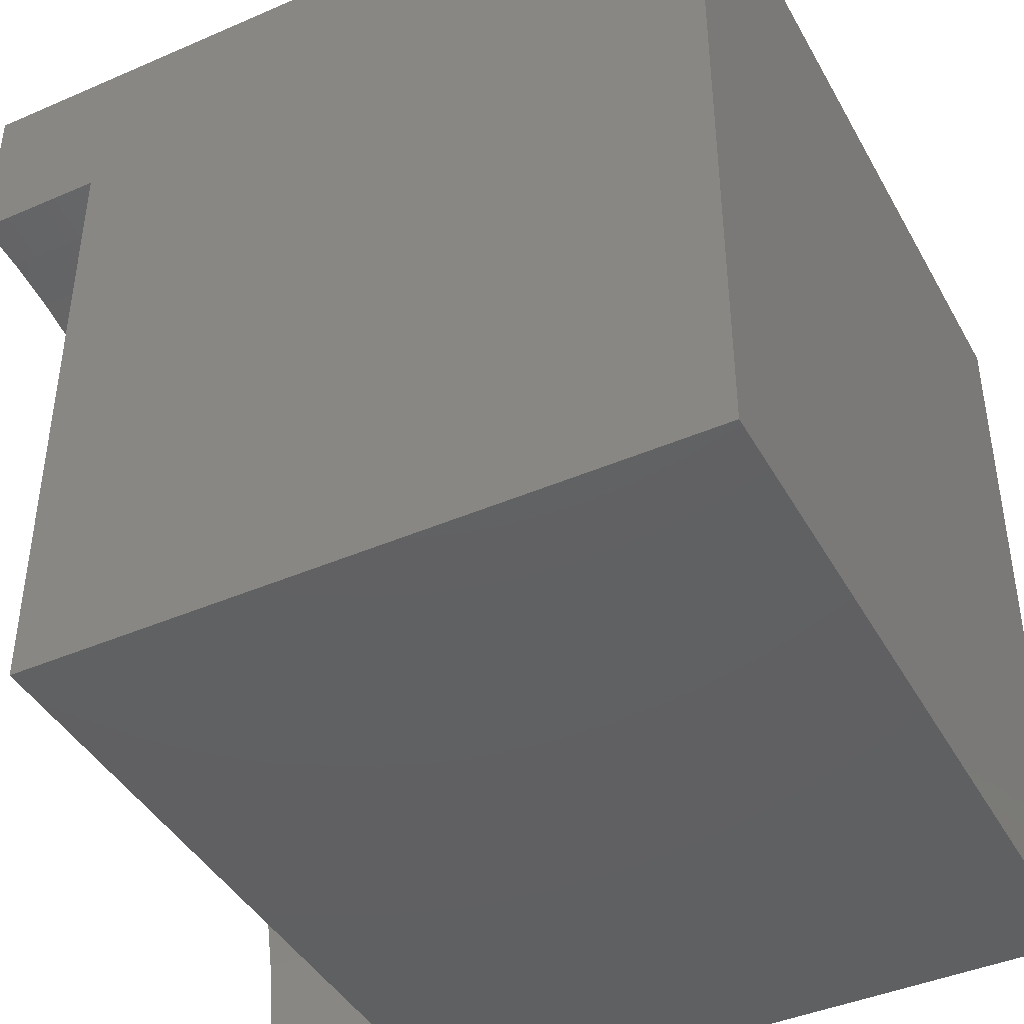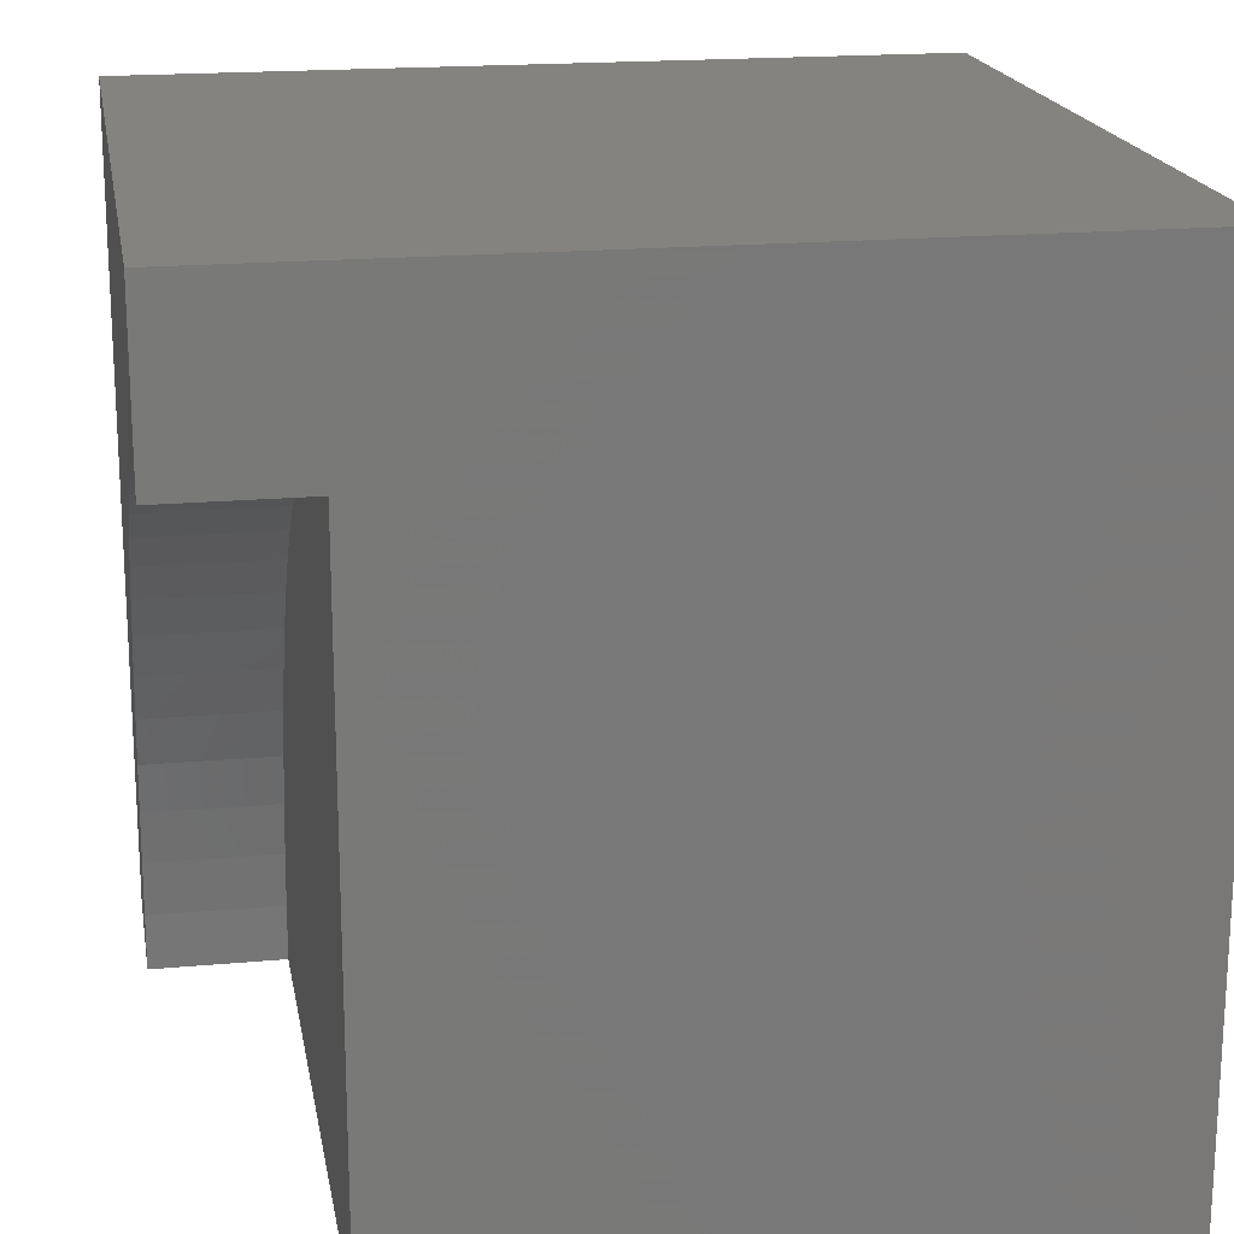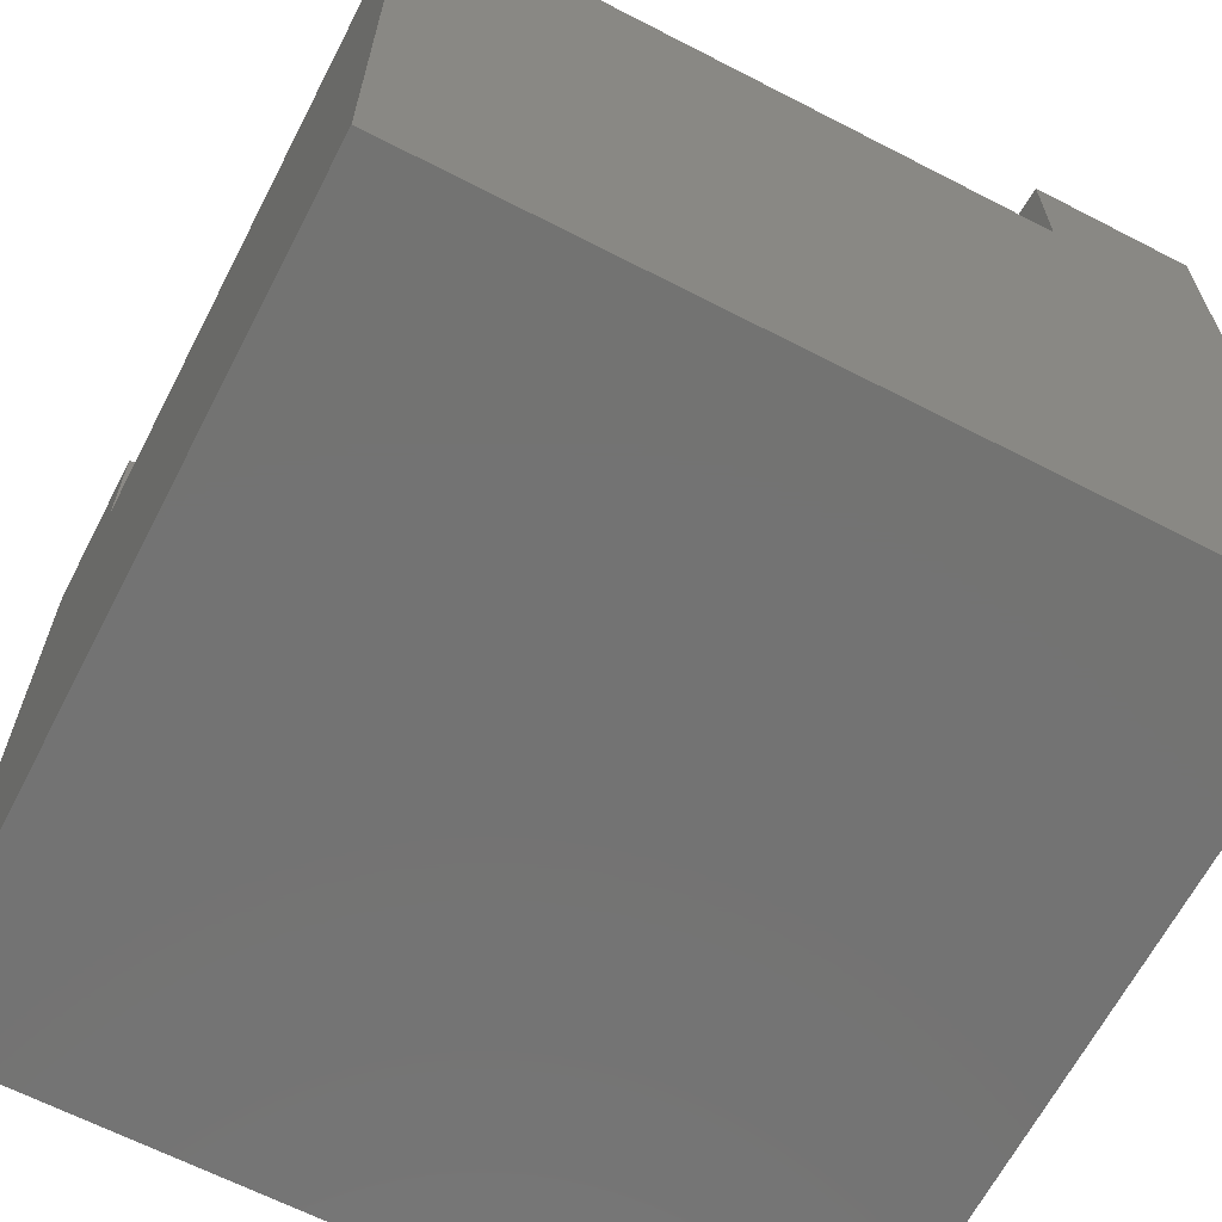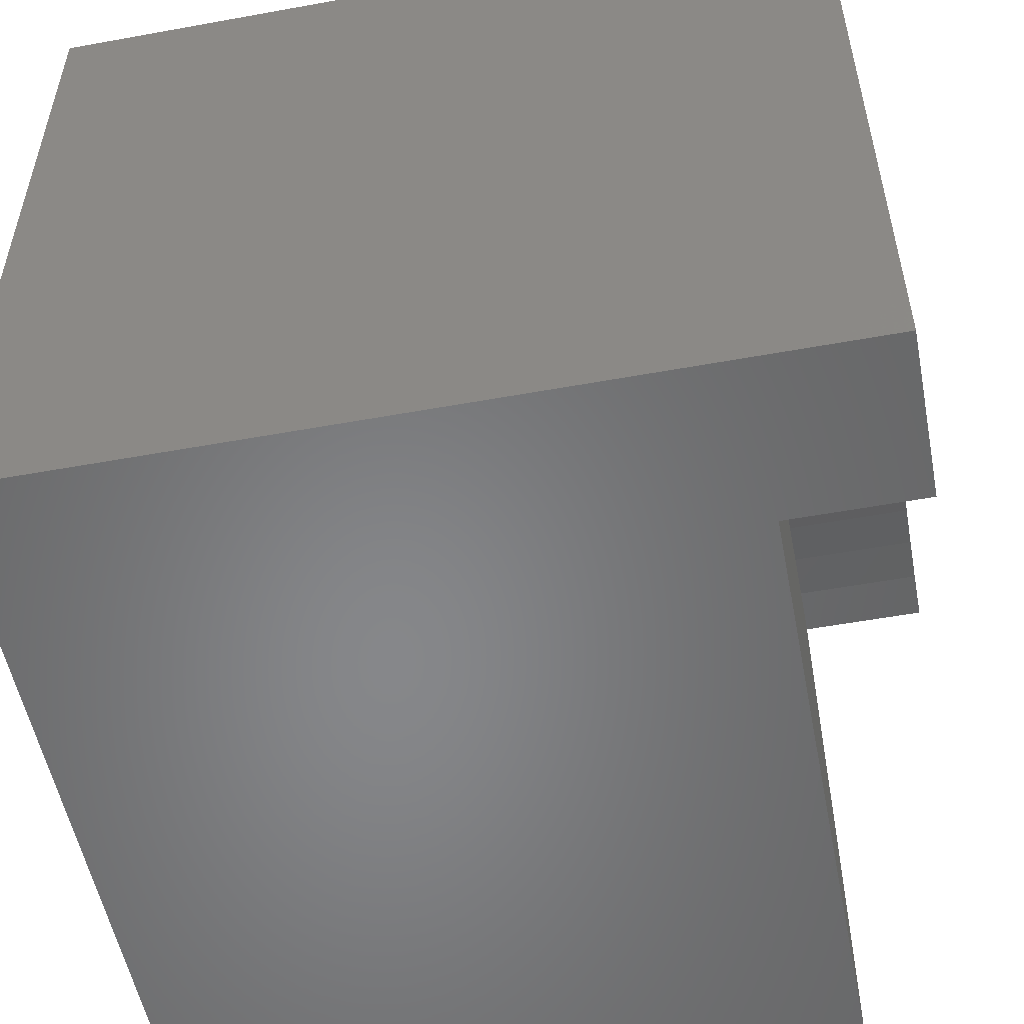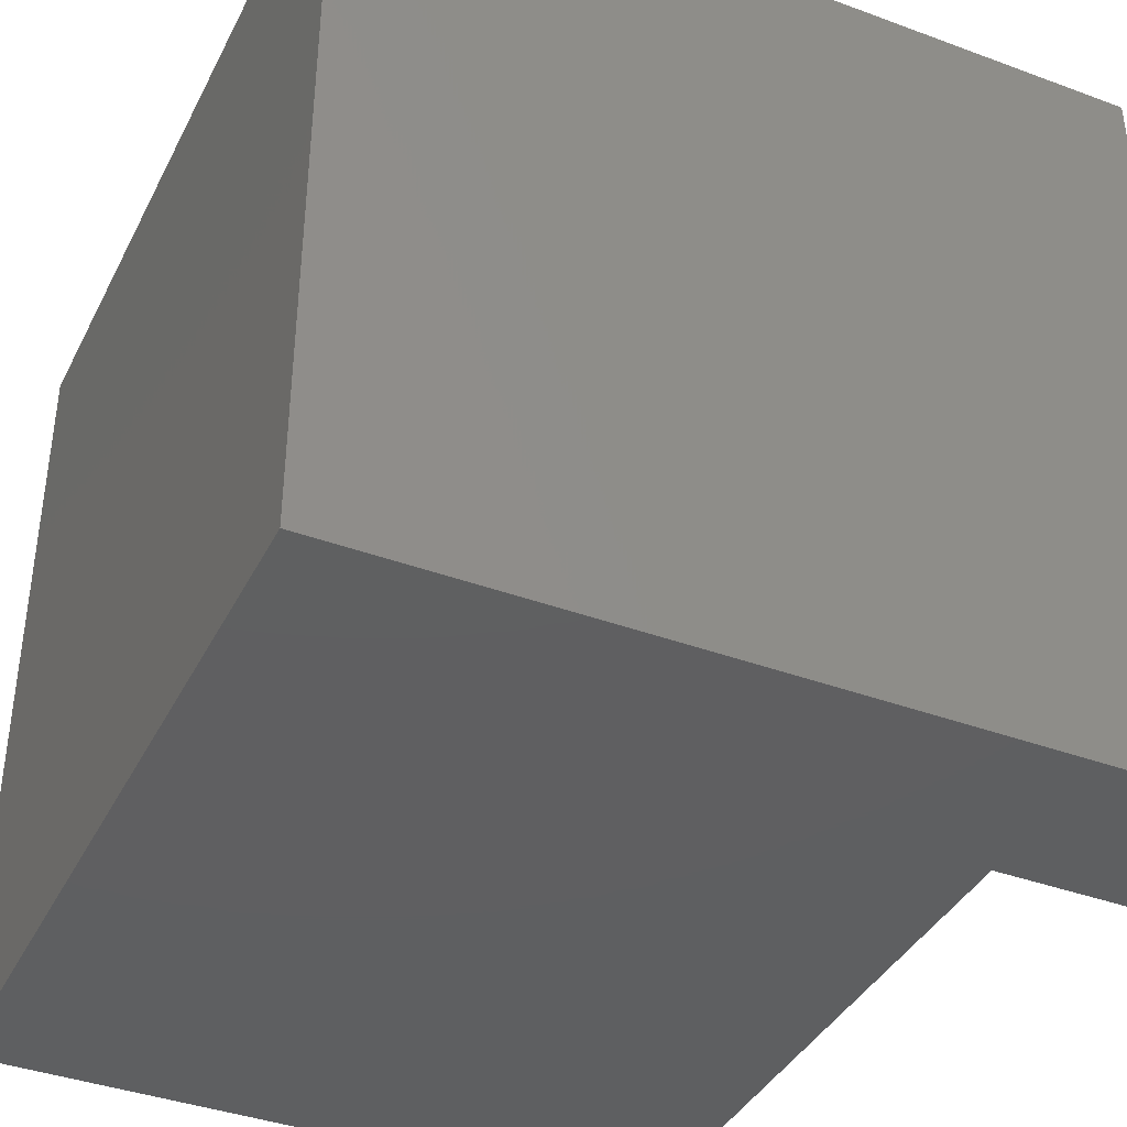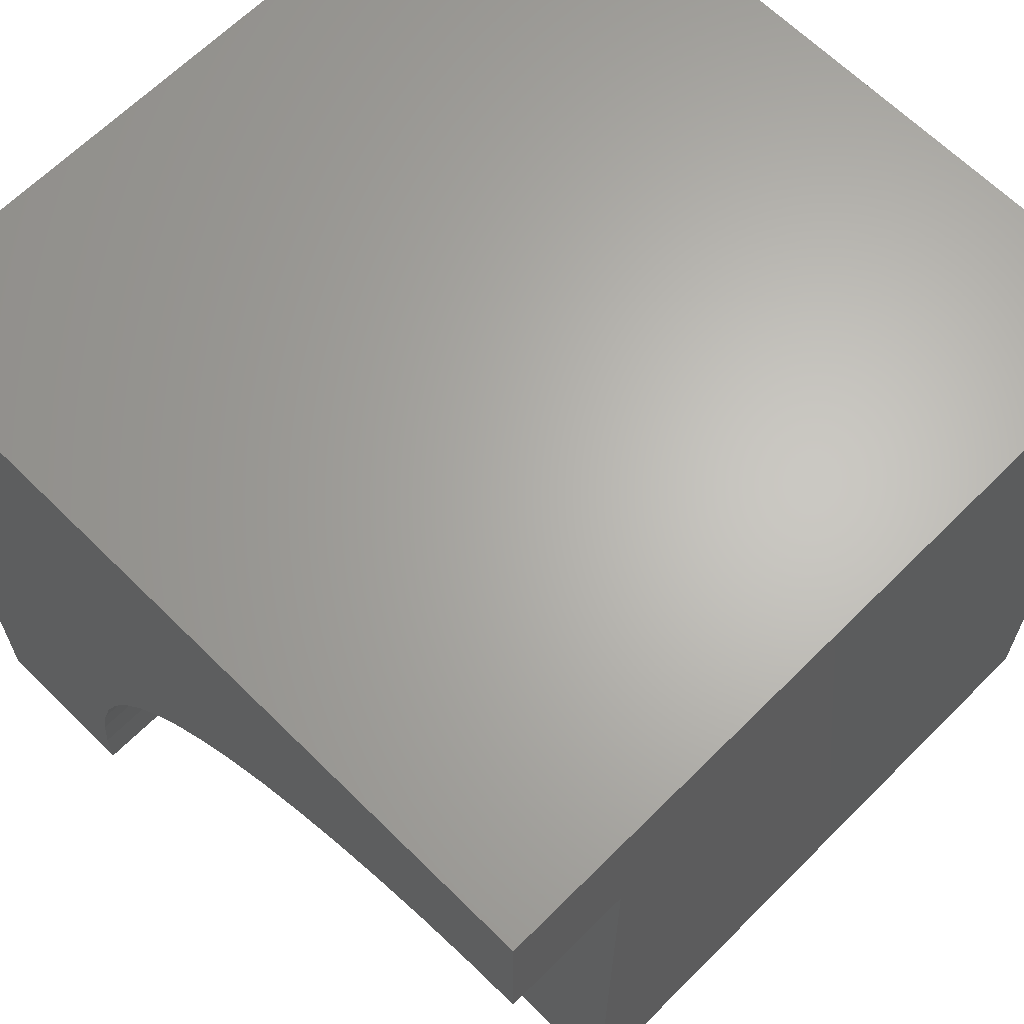
<metadata>
{"format":"stl","ext":"stl","renderer":"f3d","projection":"perspective","resolution":1024,"background":"white","views":[{"elev":-42.6,"azim":117.3,"up":"+Y"},{"elev":18.7,"azim":80.1,"up":"+Y"},{"elev":-65.1,"azim":62.6,"up":"+Z"},{"elev":-53.8,"azim":-79.0,"up":"+Y"},{"elev":-39.1,"azim":-114.8,"up":"+Y"},{"elev":65.0,"azim":44.9,"up":"+Y"}]}
</metadata>
<code>
# stl→obj: 49 verts, 88 faces
v 0 10 10
v 0 10 0
v 0 0 10
v 0 0 0
v 9.307 7.924 10
v 10 7.954 10
v 10 10 10
v 8.619 7.833 10
v 2.046 1.735e-15 10
v 2.076 0.6932 10
v 2.167 1.381 10
v 2.317 2.059 10
v 2.526 2.72 10
v 2.791 3.362 10
v 3.112 3.977 10
v 3.484 4.562 10
v 3.907 5.113 10
v 5.438 6.516 10
v 6.023 6.888 10
v 6.638 7.209 10
v 7.28 7.474 10
v 7.941 7.683 10
v 4.376 5.624 10
v 4.887 6.093 10
v 10 7.954 8.373
v 10 0 8.373
v 10 0 0
v 10 10 0
v 2.046 0 10
v 2.046 0 8.373
v 9.307 7.924 8.373
v 8.619 7.833 8.373
v 7.941 7.683 8.373
v 7.28 7.474 8.373
v 6.638 7.209 8.373
v 6.023 6.888 8.373
v 5.438 6.516 8.373
v 4.887 6.093 8.373
v 4.376 5.624 8.373
v 3.907 5.113 8.373
v 3.484 4.562 8.373
v 3.112 3.977 8.373
v 2.791 3.362 8.373
v 2.526 2.72 8.373
v 2.317 2.059 8.373
v 2.167 1.381 8.373
v 2.076 0.6932 8.373
v 2.046 9.741e-16 10
v 2.046 9.741e-16 8.373
f 1 2 3
f 3 2 4
f 5 6 7
f 5 7 8
f 3 9 10
f 10 11 3
f 3 11 12
f 3 12 1
f 1 12 13
f 1 13 14
f 14 15 1
f 1 15 16
f 1 16 17
f 1 18 19
f 19 20 1
f 1 20 21
f 1 21 7
f 7 21 22
f 7 22 8
f 17 23 1
f 1 23 24
f 1 24 18
f 7 6 25
f 26 27 25
f 25 27 28
f 25 28 7
f 2 28 4
f 4 28 27
f 7 28 1
f 1 28 2
f 29 3 30
f 30 3 4
f 30 4 26
f 26 4 27
f 25 6 5
f 25 5 31
f 31 5 8
f 31 8 32
f 32 8 22
f 32 22 33
f 33 22 21
f 33 21 34
f 34 21 20
f 34 20 35
f 35 20 19
f 35 19 36
f 36 19 18
f 36 18 37
f 37 18 24
f 37 24 38
f 38 24 23
f 38 23 39
f 39 23 17
f 39 17 40
f 40 17 16
f 40 16 41
f 41 16 15
f 41 15 42
f 42 15 14
f 42 14 43
f 43 14 13
f 43 13 44
f 44 13 12
f 44 12 45
f 45 12 11
f 45 11 46
f 46 11 10
f 46 10 47
f 47 10 48
f 47 48 49
f 32 26 31
f 31 26 25
f 44 45 26
f 45 46 26
f 26 46 47
f 26 47 30
f 32 33 26
f 26 33 34
f 26 34 35
f 35 36 26
f 26 36 37
f 26 37 38
f 38 39 26
f 26 39 40
f 26 40 41
f 41 42 26
f 26 42 43
f 26 43 44

</code>
